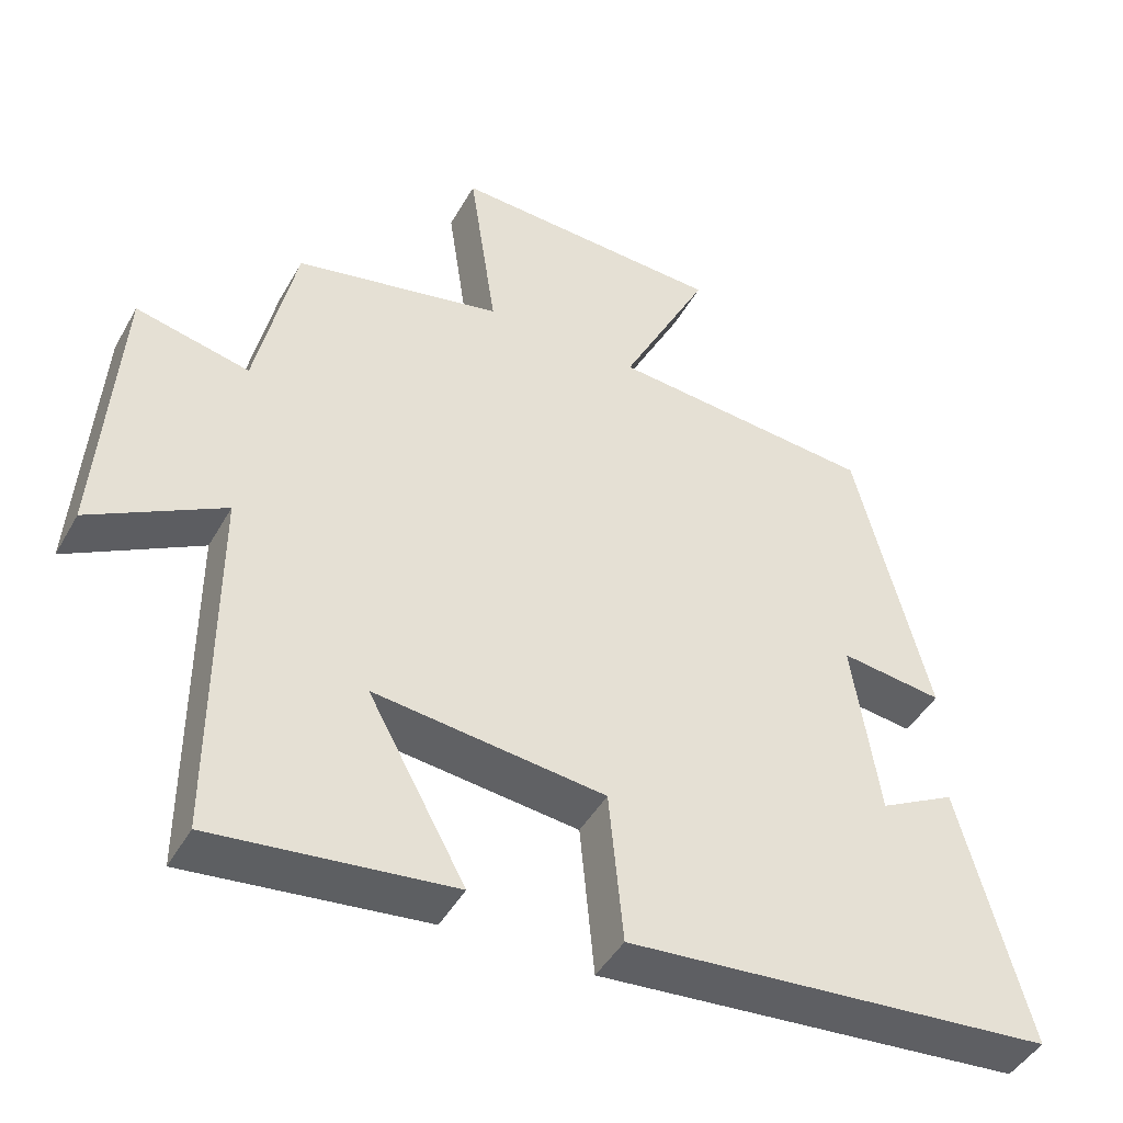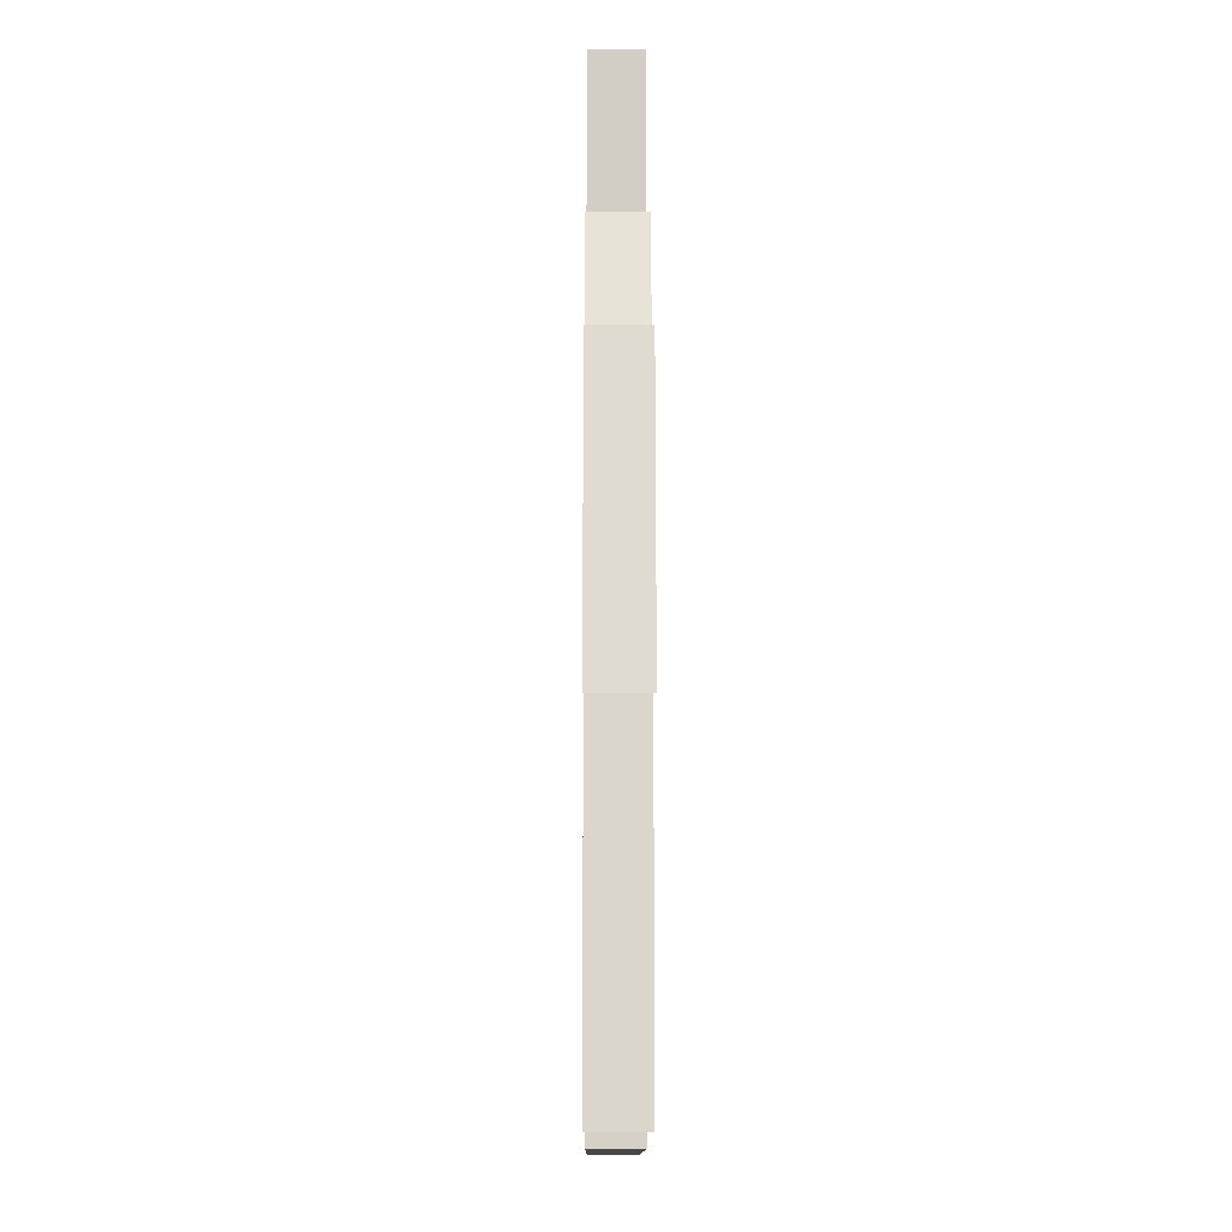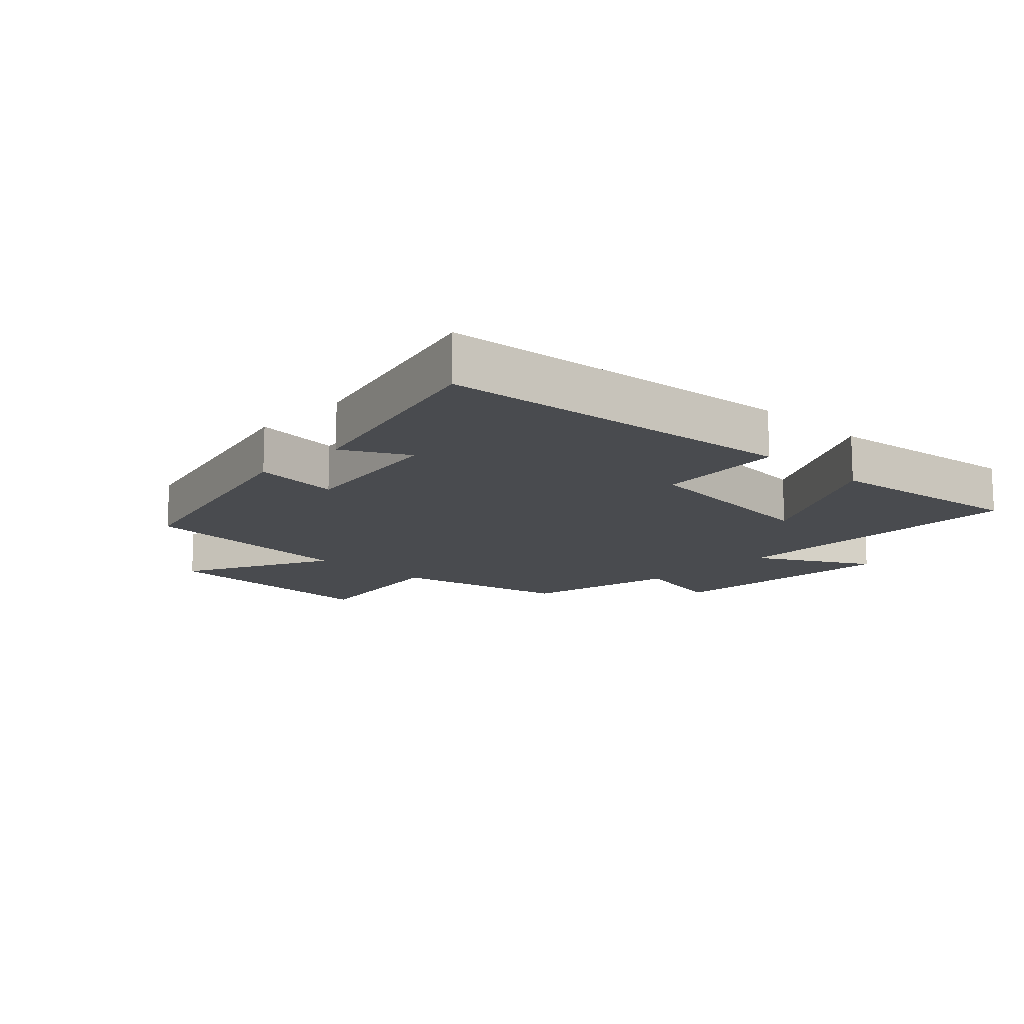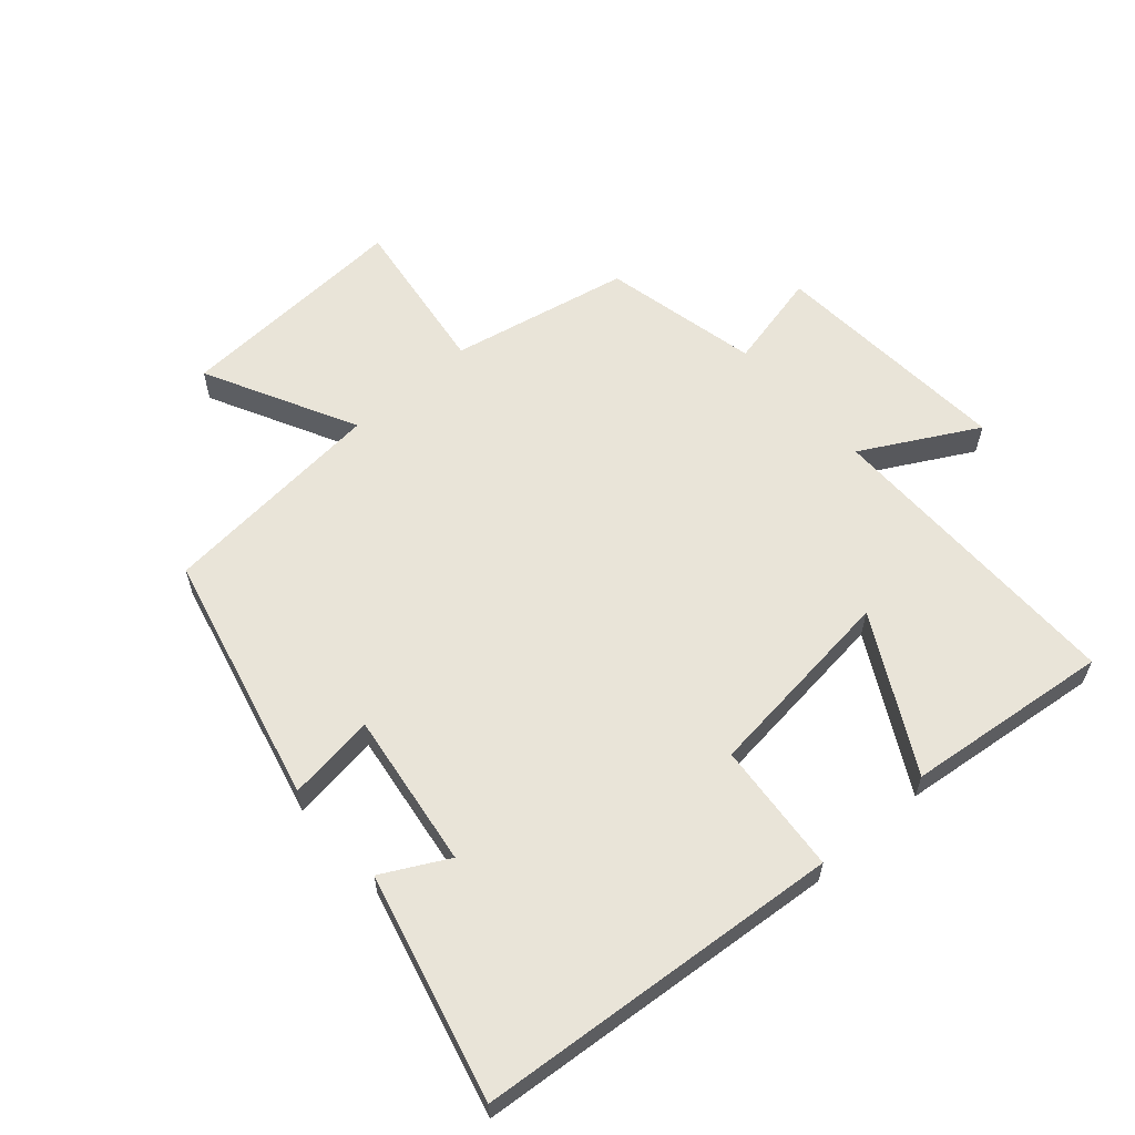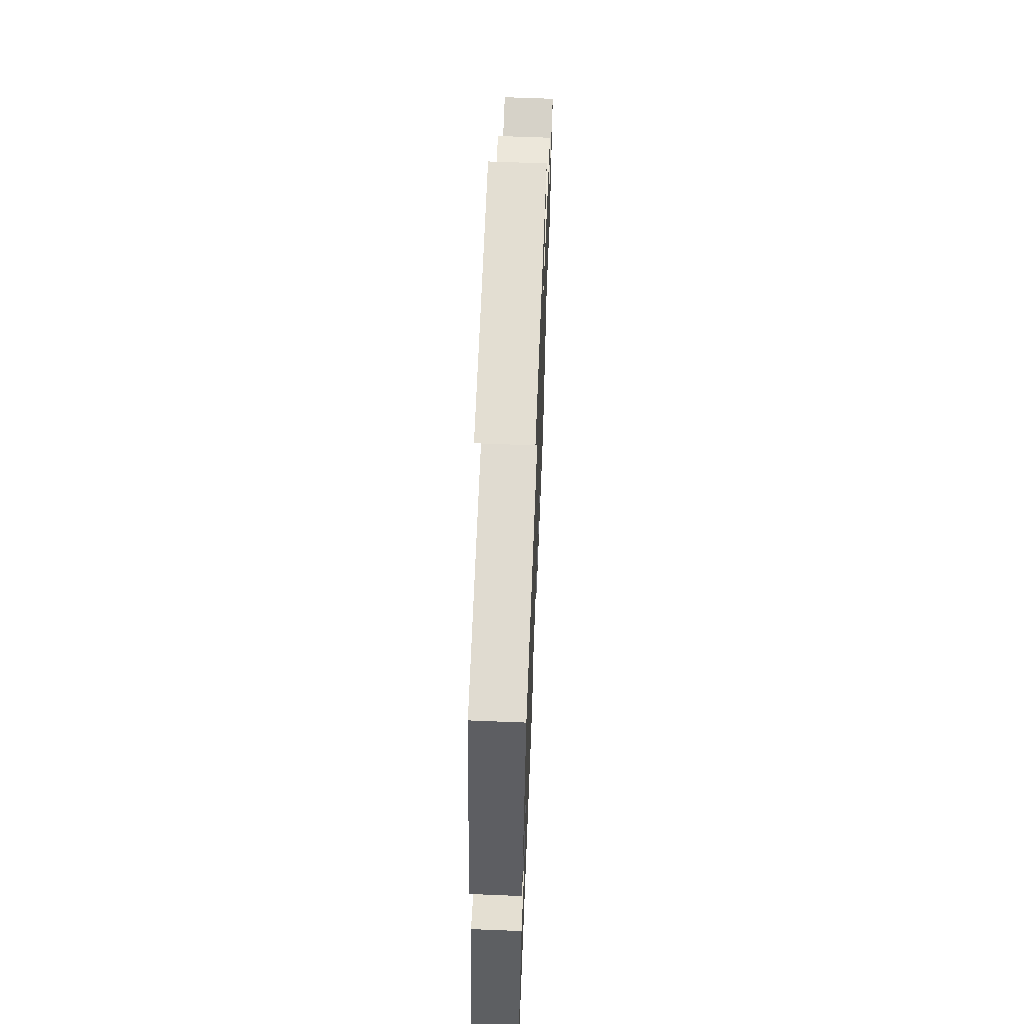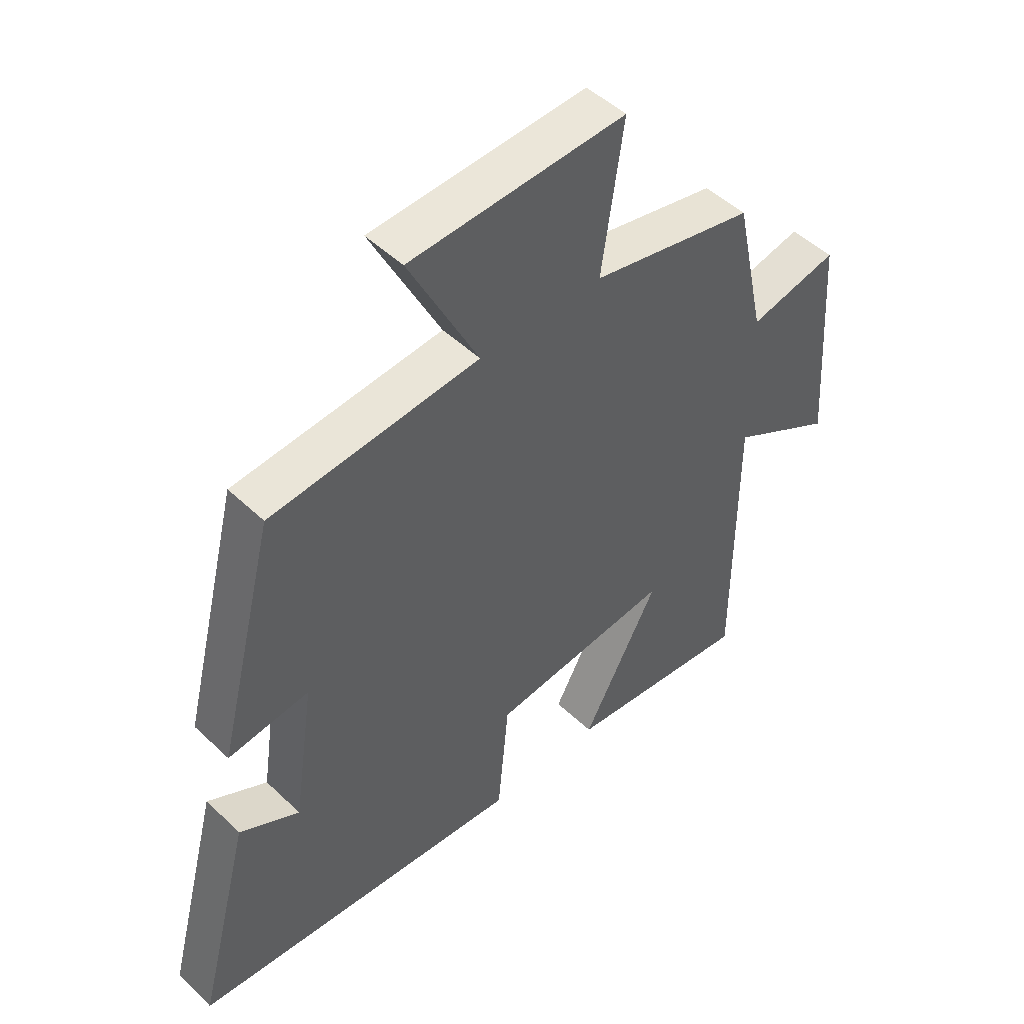
<metadata>
{"format":"obj","ext":"obj","renderer":"f3d","projection":"perspective","resolution":1024,"background":"white","views":[{"elev":-45.3,"azim":-27.9,"up":"+Z"},{"elev":-16.0,"azim":-90.3,"up":"+Z"},{"elev":-13.7,"azim":136.4,"up":"+Y"},{"elev":60.6,"azim":138.3,"up":"+Y"},{"elev":65.1,"azim":92.3,"up":"+Z"},{"elev":48.8,"azim":136.5,"up":"+Z"}]}
</metadata>
<code>
v -0.5 0.07 -0.538
v -0.5 0.07 -0.05
v -0.679 0.07 -0.15
v -0.653 0.07 0.23
v -0.5 0.07 0.196
v -0.447 0.07 0.44
v -0.167 0.07 0.5
v -0.204 0.07 0.753
v 0.164 0.07 0.737
v 0.045 0.07 0.5
v 0.401 0.07 0.47
v 0.5 0.07 0.076
v 0.362 0.07 0.093
v 0.398 0.07 -0.151
v 0.5 0.07 -0.096
v 0.592 0.07 -0.448
v 0.018 0.07 -0.5
v -0.001 0.07 -0.294
v -0.311 0.07 -0.26
v -0.18 0.07 -0.5
v -0.5 0 -0.538
v -0.5 0 -0.05
v -0.679 0 -0.15
v -0.653 0 0.23
v -0.5 0 0.196
v -0.447 0 0.44
v -0.167 0 0.5
v -0.204 0 0.753
v 0.164 0 0.737
v 0.045 0 0.5
v 0.401 0 0.47
v 0.5 0 0.076
v 0.362 0 0.093
v 0.398 0 -0.151
v 0.5 0 -0.096
v 0.592 0 -0.448
v 0.018 0 -0.5
v -0.001 0 -0.294
v -0.311 0 -0.26
v -0.18 0 -0.5
f 19 20 1 2
f 18 19 2
f 16 17 18
f 16 18 2
f 14 15 16
f 14 16 2
f 13 14 2
f 10 11 12 13
f 10 13 2
f 7 8 9 10
f 5 6 7 10
f 5 10 2 3
f 3 4 5
f 22 21 40 39
f 22 39 38
f 38 37 36
f 22 38 36
f 36 35 34
f 22 36 34
f 22 34 33
f 33 32 31 30
f 22 33 30
f 30 29 28 27
f 30 27 26 25
f 23 22 30 25
f 25 24 23
f 1 21 22 2
f 2 22 23 3
f 3 23 24 4
f 4 24 25 5
f 5 25 26 6
f 6 26 27 7
f 7 27 28 8
f 8 28 29 9
f 9 29 30 10
f 10 30 31 11
f 11 31 32 12
f 12 32 33 13
f 13 33 34 14
f 14 34 35 15
f 15 35 36 16
f 16 36 37 17
f 17 37 38 18
f 18 38 39 19
f 19 39 40 20
f 20 40 21 1

</code>
